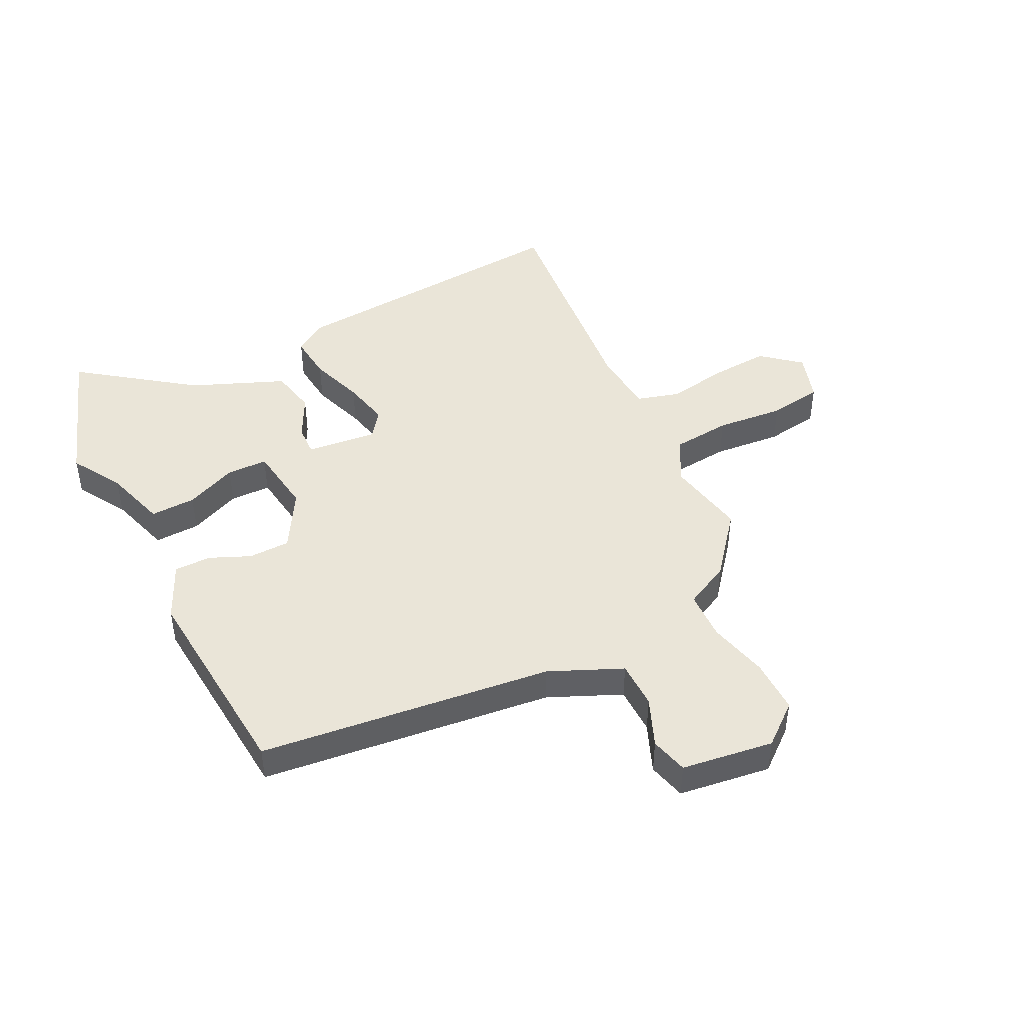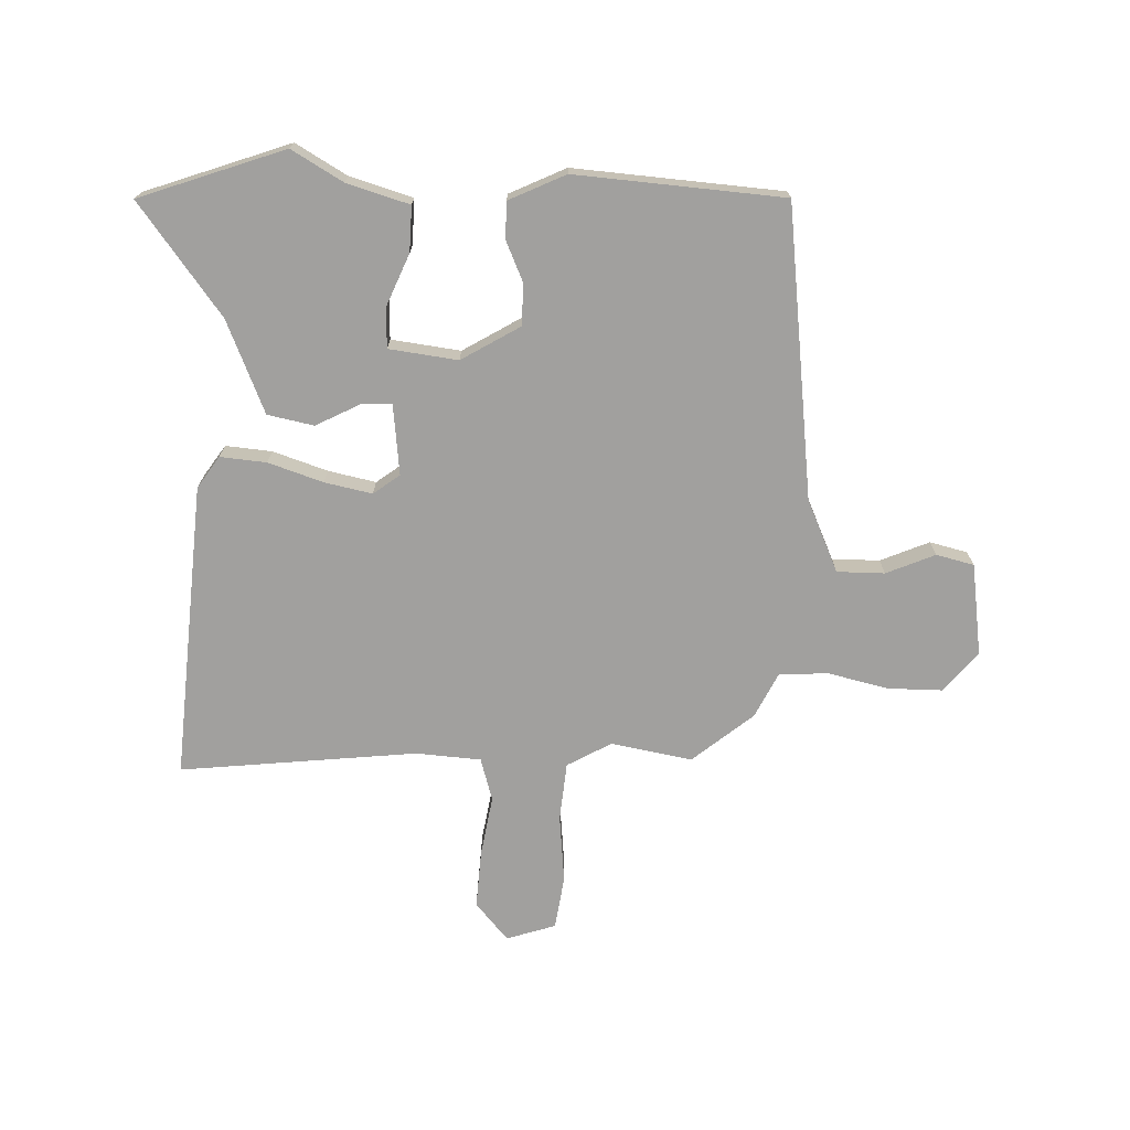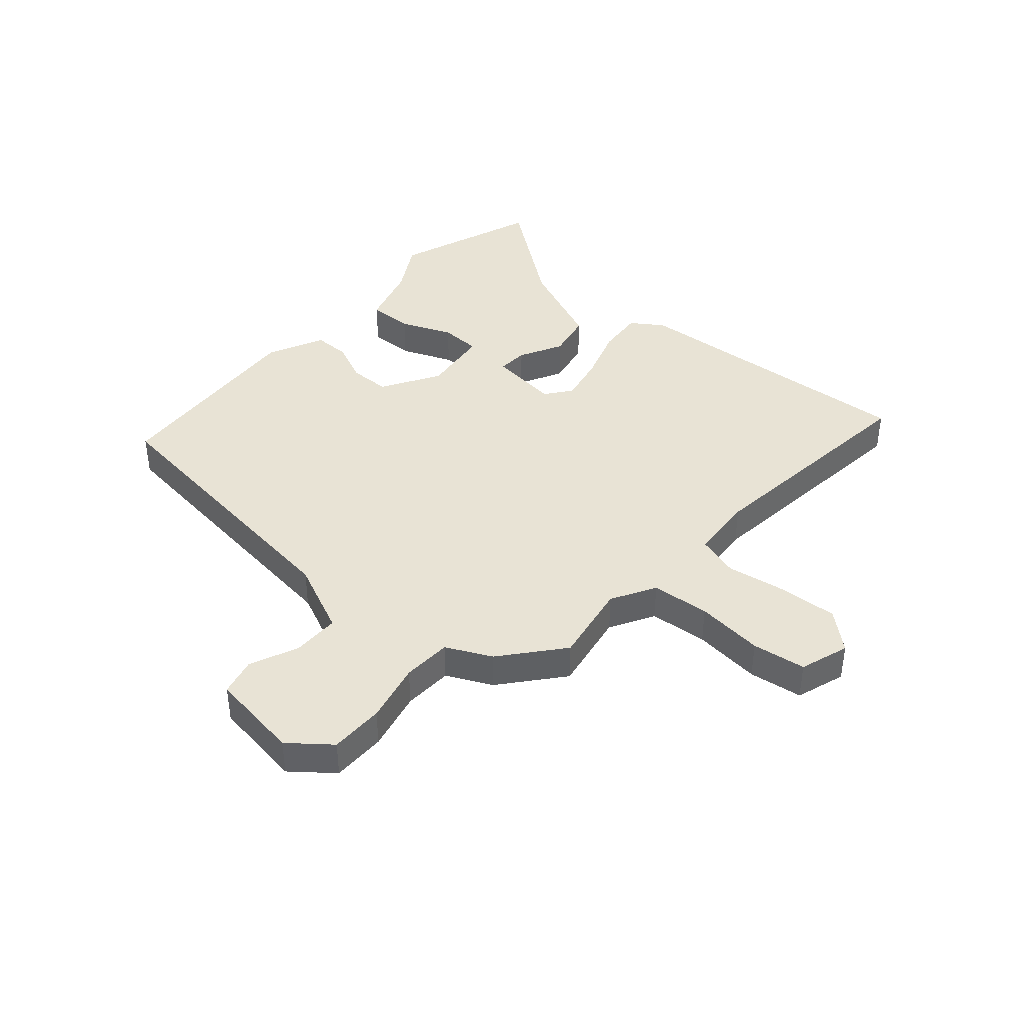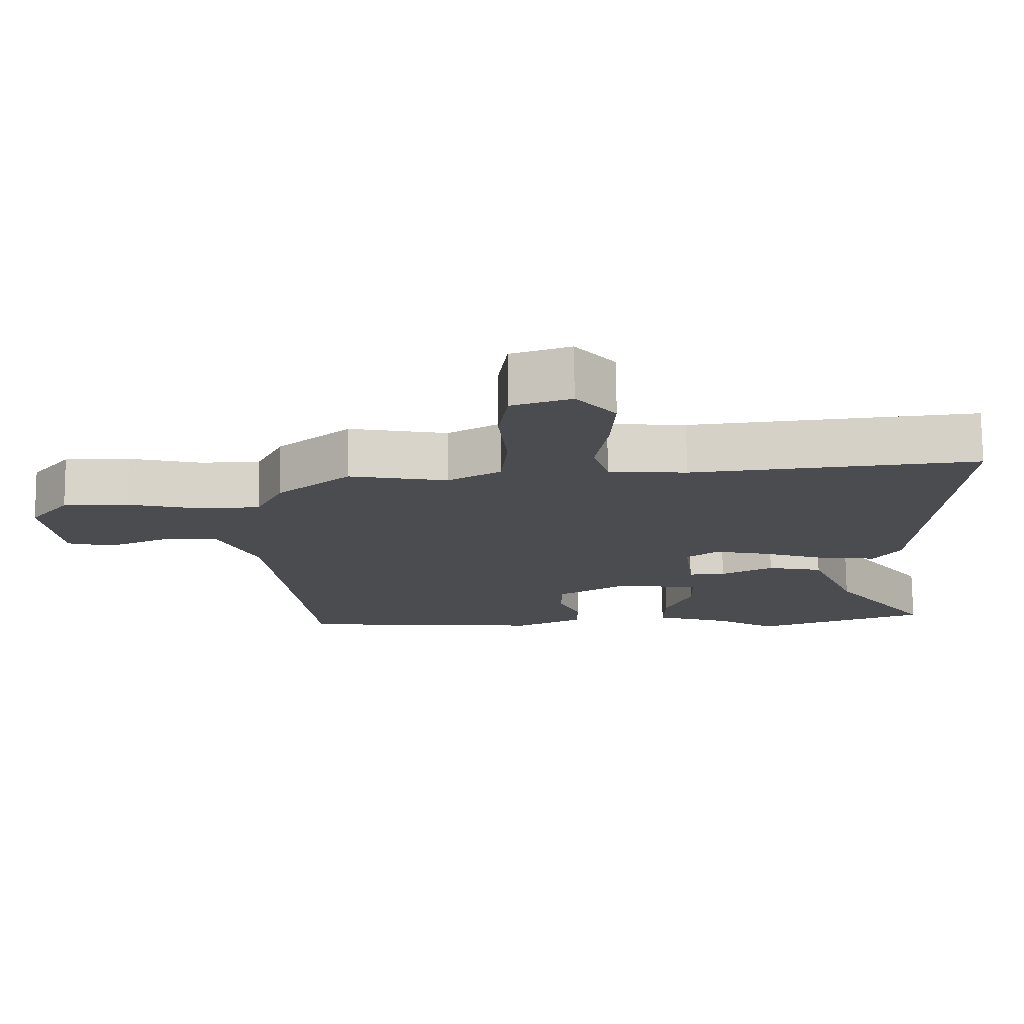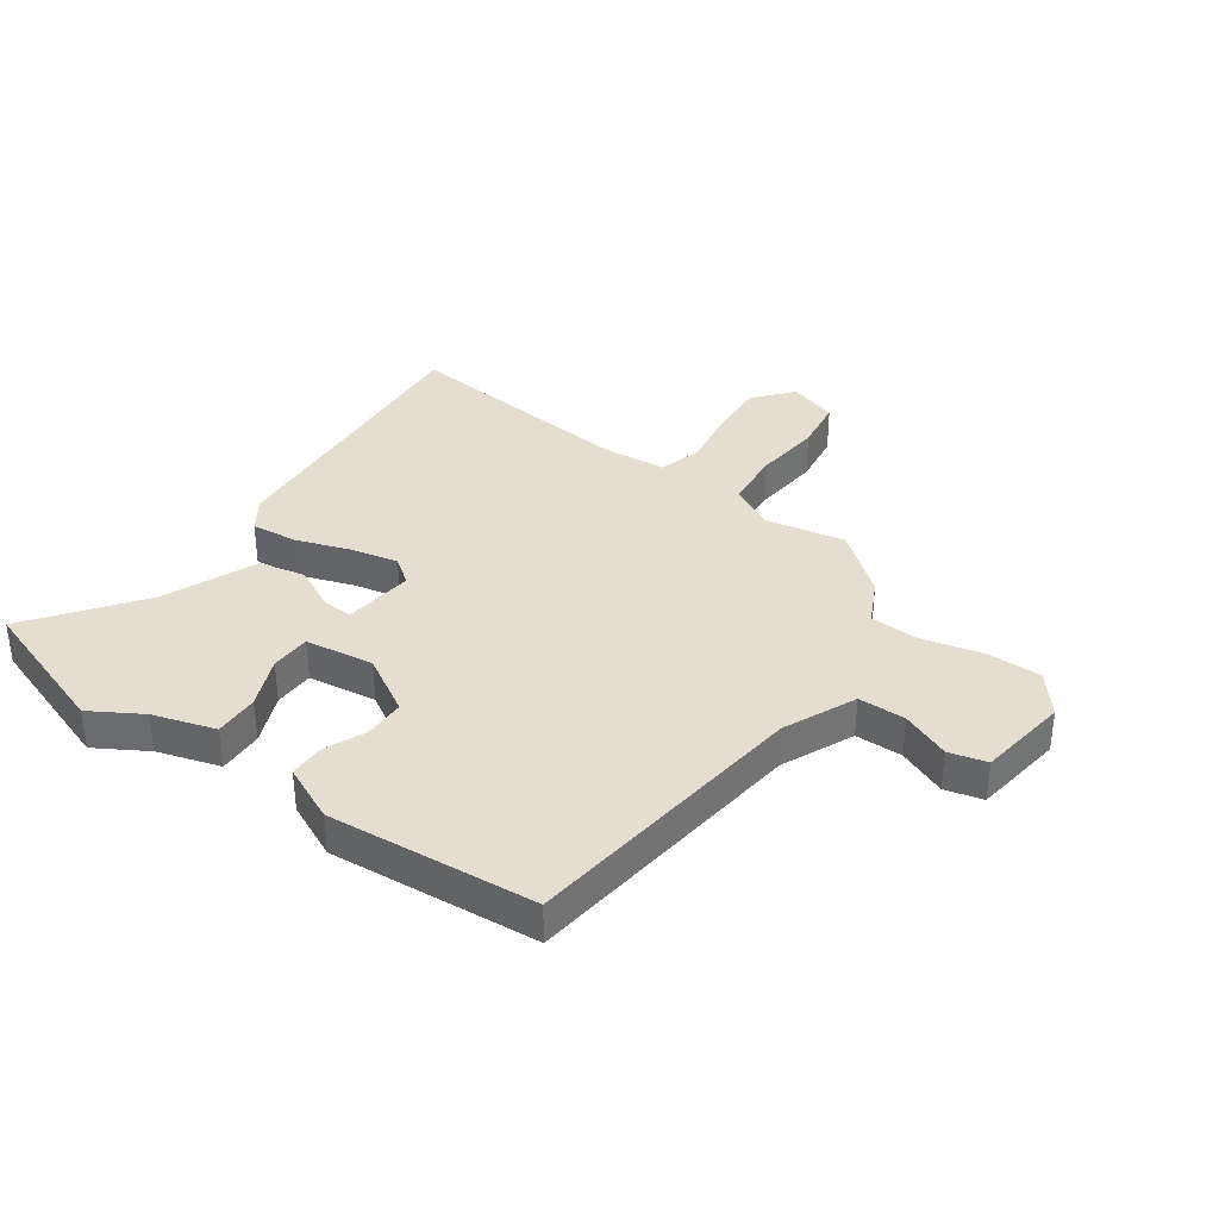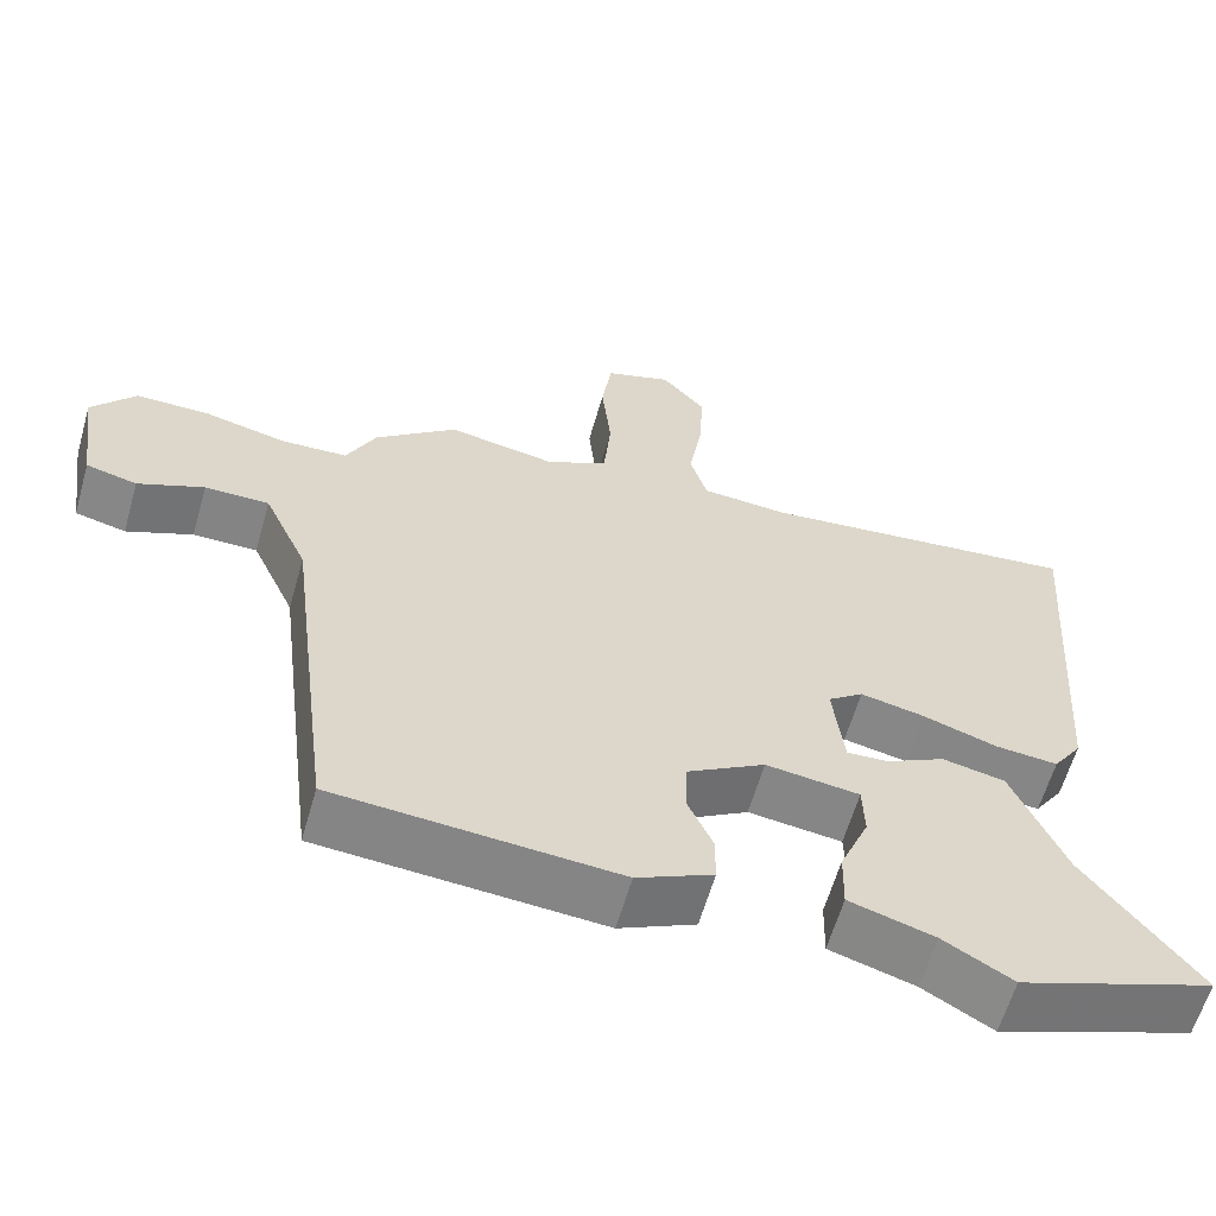
<metadata>
{"format":"obj","ext":"obj","renderer":"f3d","projection":"perspective","resolution":1024,"background":"white","views":[{"elev":45.2,"azim":-117.1,"up":"+Y"},{"elev":-71.8,"azim":178.0,"up":"+Y"},{"elev":41.1,"azim":-48.8,"up":"+Y"},{"elev":75.2,"azim":-0.5,"up":"+Z"},{"elev":35.7,"azim":-145.1,"up":"+Y"},{"elev":-61.3,"azim":-16.0,"up":"+Z"}]}
</metadata>
<code>
v -0.348 0.07 0.475
v -0.208 0.07 0.45
v -0.132 0.07 0.493
v -0.123 0.07 0.594
v -0.135 0.07 0.711
v -0.122 0.07 0.804
v -0.037 0.07 0.832
v 0.019 0.07 0.767
v 0.013 0.07 0.666
v -0.004 0.07 0.562
v 0.018 0.07 0.488
v 0.13 0.07 0.48
v 0.539 0.07 0.525
v 0.502 0.07 0.013
v 0.465 0.07 -0.042
v 0.385 0.07 -0.035
v 0.291 0.07 -0.004
v 0.209 0.07 0.013
v 0.164 0.07 -0.021
v 0.178 0.07 -0.143
v 0.231 0.07 -0.14
v 0.306 0.07 -0.101
v 0.386 0.07 -0.117
v 0.453 0.07 -0.276
v 0.596 0.07 -0.466
v 0.347 0.07 -0.555
v 0.259 0.07 -0.504
v 0.151 0.07 -0.472
v 0.153 0.07 -0.394
v 0.19 0.07 -0.305
v 0.188 0.07 -0.235
v 0.069 0.07 -0.22
v -0.031 0.07 -0.28
v -0.032 0.07 -0.351
v -0.001 0.07 -0.421
v -0.001 0.07 -0.484
v -0.098 0.07 -0.53
v -0.457 0.07 -0.504
v -0.519 0.07 -0.001
v -0.575 0.07 0.123
v -0.657 0.07 0.123
v -0.741 0.07 0.087
v -0.806 0.07 0.103
v -0.829 0.07 0.261
v -0.773 0.07 0.331
v -0.679 0.07 0.331
v -0.575 0.07 0.307
v -0.49 0.07 0.311
v -0.452 0.07 0.389
v -0.348 0 0.475
v -0.208 0 0.45
v -0.132 0 0.493
v -0.123 0 0.594
v -0.135 0 0.711
v -0.122 0 0.804
v -0.037 0 0.832
v 0.019 0 0.767
v 0.013 0 0.666
v -0.004 0 0.562
v 0.018 0 0.488
v 0.13 0 0.48
v 0.539 0 0.525
v 0.502 0 0.013
v 0.465 0 -0.042
v 0.385 0 -0.035
v 0.291 0 -0.004
v 0.209 0 0.013
v 0.164 0 -0.021
v 0.178 0 -0.143
v 0.231 0 -0.14
v 0.306 0 -0.101
v 0.386 0 -0.117
v 0.453 0 -0.276
v 0.596 0 -0.466
v 0.347 0 -0.555
v 0.259 0 -0.504
v 0.151 0 -0.472
v 0.153 0 -0.394
v 0.19 0 -0.305
v 0.188 0 -0.235
v 0.069 0 -0.22
v -0.031 0 -0.28
v -0.032 0 -0.351
v -0.001 0 -0.421
v -0.001 0 -0.484
v -0.098 0 -0.53
v -0.457 0 -0.504
v -0.519 0 -0.001
v -0.575 0 0.123
v -0.657 0 0.123
v -0.741 0 0.087
v -0.806 0 0.103
v -0.829 0 0.261
v -0.773 0 0.331
v -0.679 0 0.331
v -0.575 0 0.307
v -0.49 0 0.311
v -0.452 0 0.389
f 48 49 1 2
f 45 46 47
f 44 45 47
f 43 44 47
f 42 43 47
f 41 42 47
f 40 41 47 48
f 39 40 48 2
f 37 38 39
f 36 37 39
f 35 36 39
f 34 35 39
f 39 2 3
f 34 39 3
f 33 34 3
f 27 28 29 30
f 27 30 31
f 26 27 31
f 25 26 31
f 24 25 31
f 23 24 31
f 22 23 31
f 21 22 31
f 20 21 31 32
f 15 16 17
f 14 15 17
f 13 14 17
f 12 13 17
f 11 12 17 18
f 8 9 10
f 7 8 10
f 6 7 10
f 5 6 10
f 4 5 10
f 4 10 11
f 3 4 11
f 33 3 11
f 32 33 11
f 20 32 11
f 19 20 11
f 11 18 19
f 51 50 98 97
f 96 95 94
f 96 94 93
f 96 93 92
f 96 92 91
f 96 91 90
f 97 96 90 89
f 51 97 89 88
f 88 87 86
f 88 86 85
f 88 85 84
f 88 84 83
f 52 51 88
f 52 88 83
f 52 83 82
f 79 78 77 76
f 80 79 76
f 80 76 75
f 80 75 74
f 80 74 73
f 80 73 72
f 80 72 71
f 80 71 70
f 81 80 70 69
f 66 65 64
f 66 64 63
f 66 63 62
f 66 62 61
f 67 66 61 60
f 59 58 57
f 59 57 56
f 59 56 55
f 59 55 54
f 59 54 53
f 60 59 53
f 60 53 52
f 60 52 82
f 60 82 81
f 60 81 69
f 60 69 68
f 68 67 60
f 1 50 51 2
f 2 51 52 3
f 3 52 53 4
f 4 53 54 5
f 5 54 55 6
f 6 55 56 7
f 7 56 57 8
f 8 57 58 9
f 9 58 59 10
f 10 59 60 11
f 11 60 61 12
f 12 61 62 13
f 13 62 63 14
f 14 63 64 15
f 15 64 65 16
f 16 65 66 17
f 17 66 67 18
f 18 67 68 19
f 19 68 69 20
f 20 69 70 21
f 21 70 71 22
f 22 71 72 23
f 23 72 73 24
f 24 73 74 25
f 25 74 75 26
f 26 75 76 27
f 27 76 77 28
f 28 77 78 29
f 29 78 79 30
f 30 79 80 31
f 31 80 81 32
f 32 81 82 33
f 33 82 83 34
f 34 83 84 35
f 35 84 85 36
f 36 85 86 37
f 37 86 87 38
f 38 87 88 39
f 39 88 89 40
f 40 89 90 41
f 41 90 91 42
f 42 91 92 43
f 43 92 93 44
f 44 93 94 45
f 45 94 95 46
f 46 95 96 47
f 47 96 97 48
f 48 97 98 49
f 49 98 50 1

</code>
